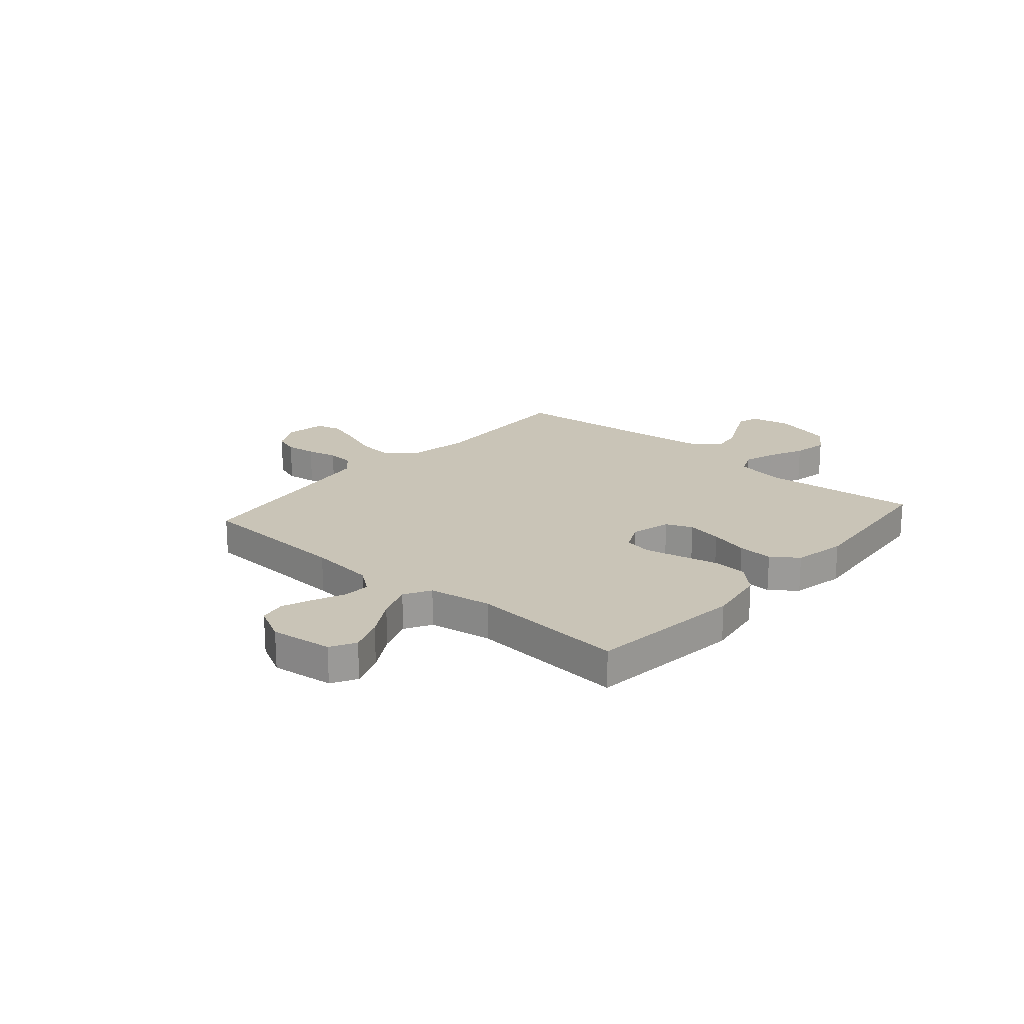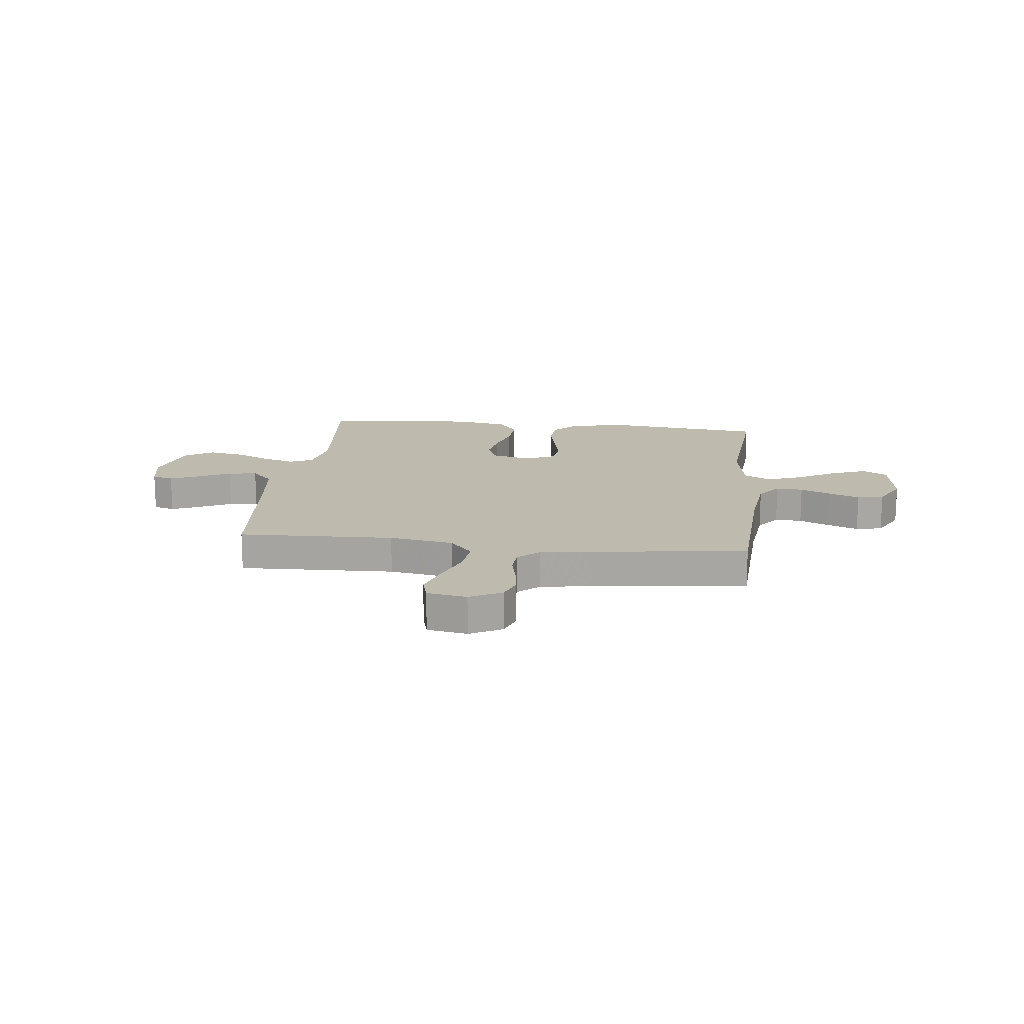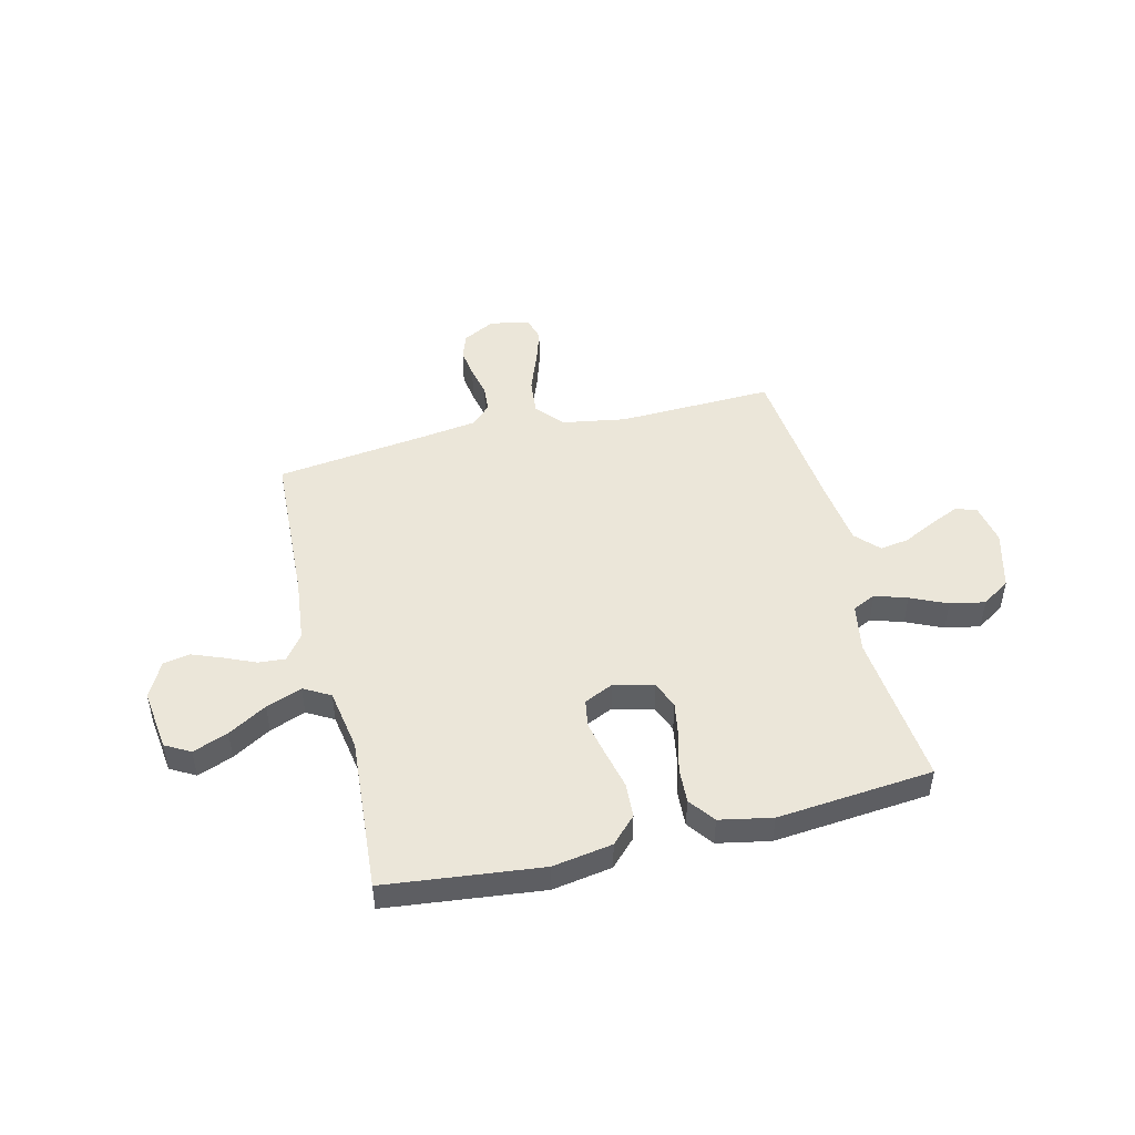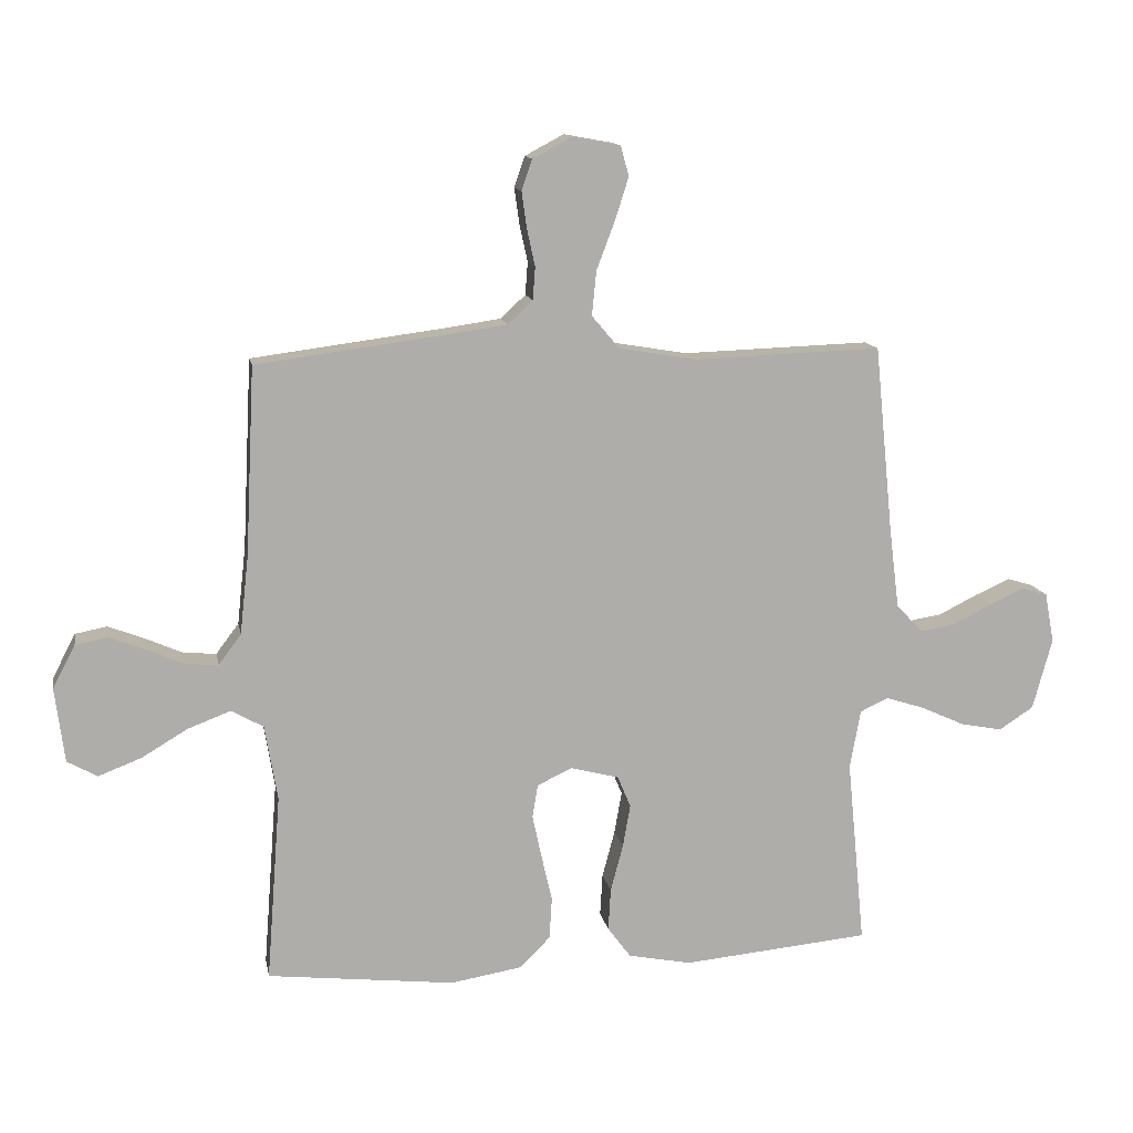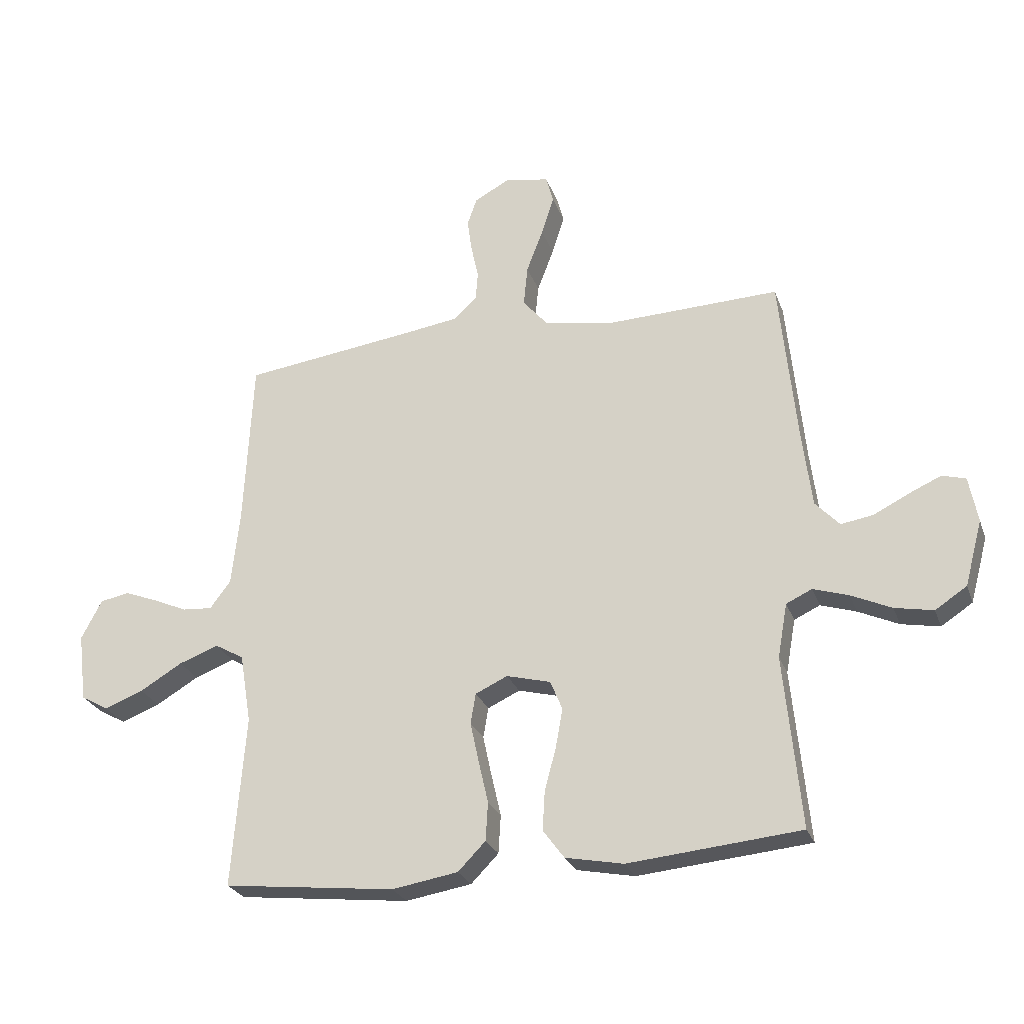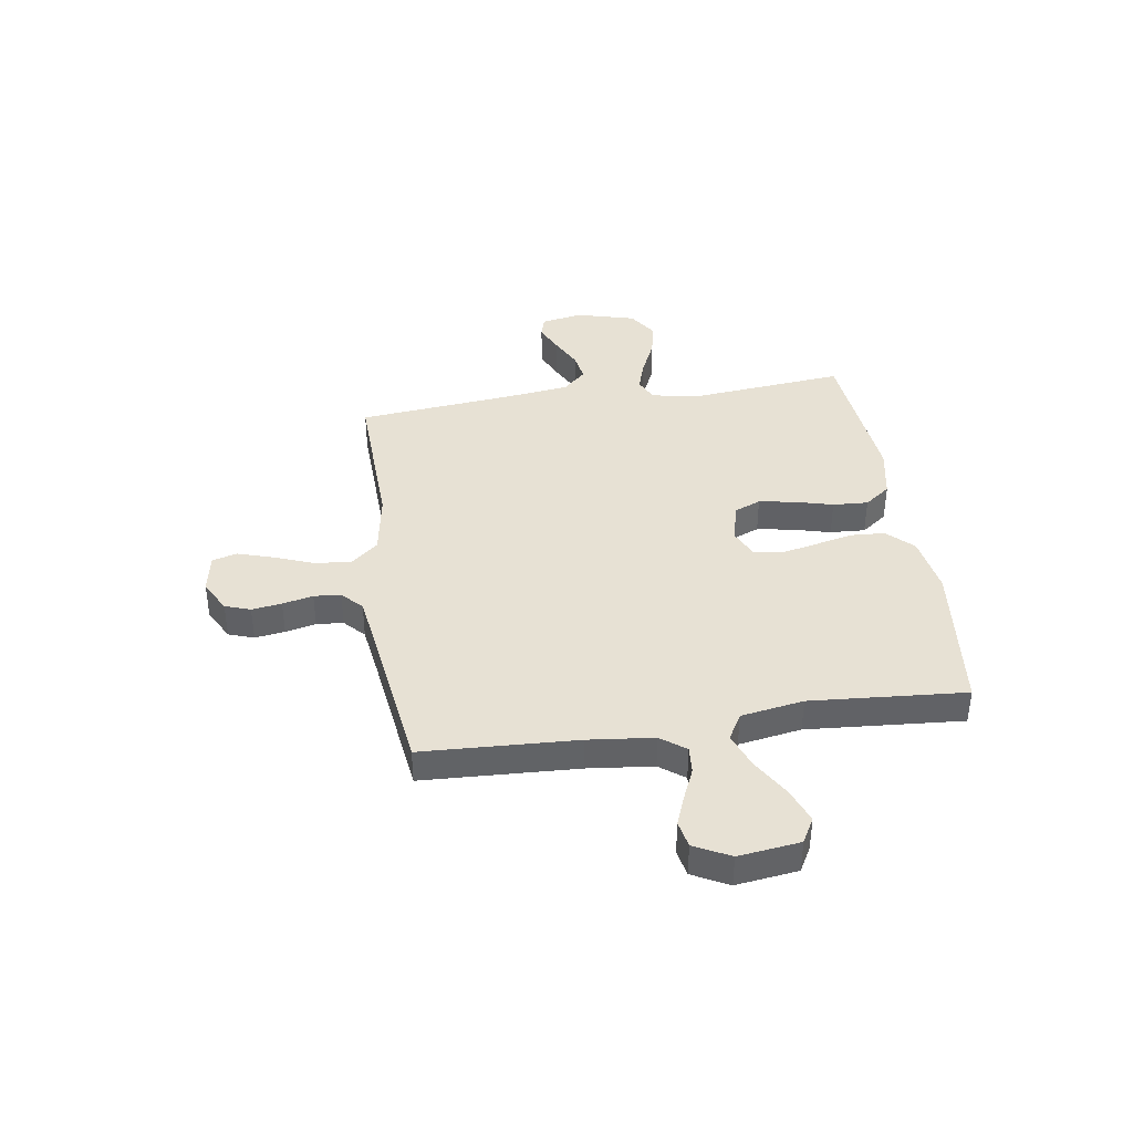
<metadata>
{"format":"obj","ext":"obj","renderer":"f3d","projection":"perspective","resolution":1024,"background":"white","views":[{"elev":20.0,"azim":131.0,"up":"+Y"},{"elev":15.8,"azim":6.5,"up":"+Y"},{"elev":47.8,"azim":166.2,"up":"+Y"},{"elev":12.9,"azim":169.5,"up":"+Z"},{"elev":-26.2,"azim":-162.5,"up":"+Z"},{"elev":39.6,"azim":81.3,"up":"+Y"}]}
</metadata>
<code>
v -0.5 0.07 0.5
v -0.2 0.07 0.49
v -0.076 0.07 0.511
v -0.032 0.07 0.563
v -0.039 0.07 0.634
v -0.068 0.07 0.71
v -0.09 0.07 0.779
v -0.077 0.07 0.827
v 0 0.07 0.841
v 0.062 0.07 0.808
v 0.079 0.07 0.759
v 0.071 0.07 0.701
v 0.058 0.07 0.642
v 0.062 0.07 0.59
v 0.102 0.07 0.553
v 0.2 0.07 0.539
v 0.5 0.07 0.5
v 0.515 0.07 0.2
v 0.529 0.07 0.074
v 0.565 0.07 0.026
v 0.617 0.07 0.03
v 0.676 0.07 0.056
v 0.735 0.07 0.079
v 0.786 0.07 0.069
v 0.822 0.07 0
v 0.807 0.07 -0.119
v 0.759 0.07 -0.146
v 0.691 0.07 -0.12
v 0.617 0.07 -0.076
v 0.548 0.07 -0.05
v 0.497 0.07 -0.079
v 0.477 0.07 -0.2
v 0.5 0.07 -0.5
v 0.2 0.07 -0.534
v 0.085 0.07 -0.515
v 0.037 0.07 -0.466
v 0.033 0.07 -0.399
v 0.05 0.07 -0.325
v 0.065 0.07 -0.255
v 0.056 0.07 -0.202
v 0 0.07 -0.176
v -0.077 0.07 -0.196
v -0.098 0.07 -0.247
v -0.086 0.07 -0.315
v -0.066 0.07 -0.39
v -0.062 0.07 -0.458
v -0.099 0.07 -0.508
v -0.2 0.07 -0.528
v -0.5 0.07 -0.5
v -0.471 0.07 -0.2
v -0.488 0.07 -0.106
v -0.533 0.07 -0.085
v -0.595 0.07 -0.105
v -0.665 0.07 -0.137
v -0.732 0.07 -0.15
v -0.787 0.07 -0.114
v -0.818 0.07 0
v -0.803 0.07 0.08
v -0.762 0.07 0.092
v -0.706 0.07 0.067
v -0.644 0.07 0.036
v -0.588 0.07 0.027
v -0.546 0.07 0.072
v -0.53 0.07 0.2
v -0.5 0 0.5
v -0.2 0 0.49
v -0.076 0 0.511
v -0.032 0 0.563
v -0.039 0 0.634
v -0.068 0 0.71
v -0.09 0 0.779
v -0.077 0 0.827
v 0 0 0.841
v 0.062 0 0.808
v 0.079 0 0.759
v 0.071 0 0.701
v 0.058 0 0.642
v 0.062 0 0.59
v 0.102 0 0.553
v 0.2 0 0.539
v 0.5 0 0.5
v 0.515 0 0.2
v 0.529 0 0.074
v 0.565 0 0.026
v 0.617 0 0.03
v 0.676 0 0.056
v 0.735 0 0.079
v 0.786 0 0.069
v 0.822 0 0
v 0.807 0 -0.119
v 0.759 0 -0.146
v 0.691 0 -0.12
v 0.617 0 -0.076
v 0.548 0 -0.05
v 0.497 0 -0.079
v 0.477 0 -0.2
v 0.5 0 -0.5
v 0.2 0 -0.534
v 0.085 0 -0.515
v 0.037 0 -0.466
v 0.033 0 -0.399
v 0.05 0 -0.325
v 0.065 0 -0.255
v 0.056 0 -0.202
v 0 0 -0.176
v -0.077 0 -0.196
v -0.098 0 -0.247
v -0.086 0 -0.315
v -0.066 0 -0.39
v -0.062 0 -0.458
v -0.099 0 -0.508
v -0.2 0 -0.528
v -0.5 0 -0.5
v -0.471 0 -0.2
v -0.488 0 -0.106
v -0.533 0 -0.085
v -0.595 0 -0.105
v -0.665 0 -0.137
v -0.732 0 -0.15
v -0.787 0 -0.114
v -0.818 0 0
v -0.803 0 0.08
v -0.762 0 0.092
v -0.706 0 0.067
v -0.644 0 0.036
v -0.588 0 0.027
v -0.546 0 0.072
v -0.53 0 0.2
f 59 60 61
f 58 59 61
f 57 58 61
f 56 57 61
f 55 56 61
f 54 55 61
f 53 54 61
f 52 53 61 62
f 51 52 62 63
f 48 49 50
f 47 48 50
f 46 47 50
f 45 46 50
f 44 45 50
f 43 44 50 51
f 51 63 64
f 43 51 64
f 42 43 64
f 36 37 38
f 35 36 38
f 34 35 38
f 33 34 38
f 32 33 38
f 31 32 38 39
f 30 31 39 40
f 27 28 29
f 26 27 29
f 25 26 29
f 24 25 29
f 23 24 29
f 22 23 29
f 21 22 29
f 20 21 29 30
f 30 40 41
f 20 30 41
f 19 20 41
f 16 17 18
f 41 42 64
f 19 41 64
f 18 19 64
f 16 18 64
f 15 16 64
f 11 12 13
f 10 11 13
f 9 10 13
f 8 9 13
f 7 8 13
f 6 7 13
f 5 6 13
f 64 1 2
f 64 2 3
f 14 15 64 3
f 4 5 13 14
f 3 4 14
f 125 124 123
f 125 123 122
f 125 122 121
f 125 121 120
f 125 120 119
f 125 119 118
f 125 118 117
f 126 125 117 116
f 127 126 116 115
f 114 113 112
f 114 112 111
f 114 111 110
f 114 110 109
f 114 109 108
f 115 114 108 107
f 128 127 115
f 128 115 107
f 128 107 106
f 102 101 100
f 102 100 99
f 102 99 98
f 102 98 97
f 102 97 96
f 103 102 96 95
f 104 103 95 94
f 93 92 91
f 93 91 90
f 93 90 89
f 93 89 88
f 93 88 87
f 93 87 86
f 93 86 85
f 94 93 85 84
f 105 104 94
f 105 94 84
f 105 84 83
f 82 81 80
f 128 106 105
f 128 105 83
f 128 83 82
f 128 82 80
f 128 80 79
f 77 76 75
f 77 75 74
f 77 74 73
f 77 73 72
f 77 72 71
f 77 71 70
f 77 70 69
f 66 65 128
f 67 66 128
f 67 128 79 78
f 78 77 69 68
f 78 68 67
f 1 65 66 2
f 2 66 67 3
f 3 67 68 4
f 4 68 69 5
f 5 69 70 6
f 6 70 71 7
f 7 71 72 8
f 8 72 73 9
f 9 73 74 10
f 10 74 75 11
f 11 75 76 12
f 12 76 77 13
f 13 77 78 14
f 14 78 79 15
f 15 79 80 16
f 16 80 81 17
f 17 81 82 18
f 18 82 83 19
f 19 83 84 20
f 20 84 85 21
f 21 85 86 22
f 22 86 87 23
f 23 87 88 24
f 24 88 89 25
f 25 89 90 26
f 26 90 91 27
f 27 91 92 28
f 28 92 93 29
f 29 93 94 30
f 30 94 95 31
f 31 95 96 32
f 32 96 97 33
f 33 97 98 34
f 34 98 99 35
f 35 99 100 36
f 36 100 101 37
f 37 101 102 38
f 38 102 103 39
f 39 103 104 40
f 40 104 105 41
f 41 105 106 42
f 42 106 107 43
f 43 107 108 44
f 44 108 109 45
f 45 109 110 46
f 46 110 111 47
f 47 111 112 48
f 48 112 113 49
f 49 113 114 50
f 50 114 115 51
f 51 115 116 52
f 52 116 117 53
f 53 117 118 54
f 54 118 119 55
f 55 119 120 56
f 56 120 121 57
f 57 121 122 58
f 58 122 123 59
f 59 123 124 60
f 60 124 125 61
f 61 125 126 62
f 62 126 127 63
f 63 127 128 64
f 64 128 65 1

</code>
